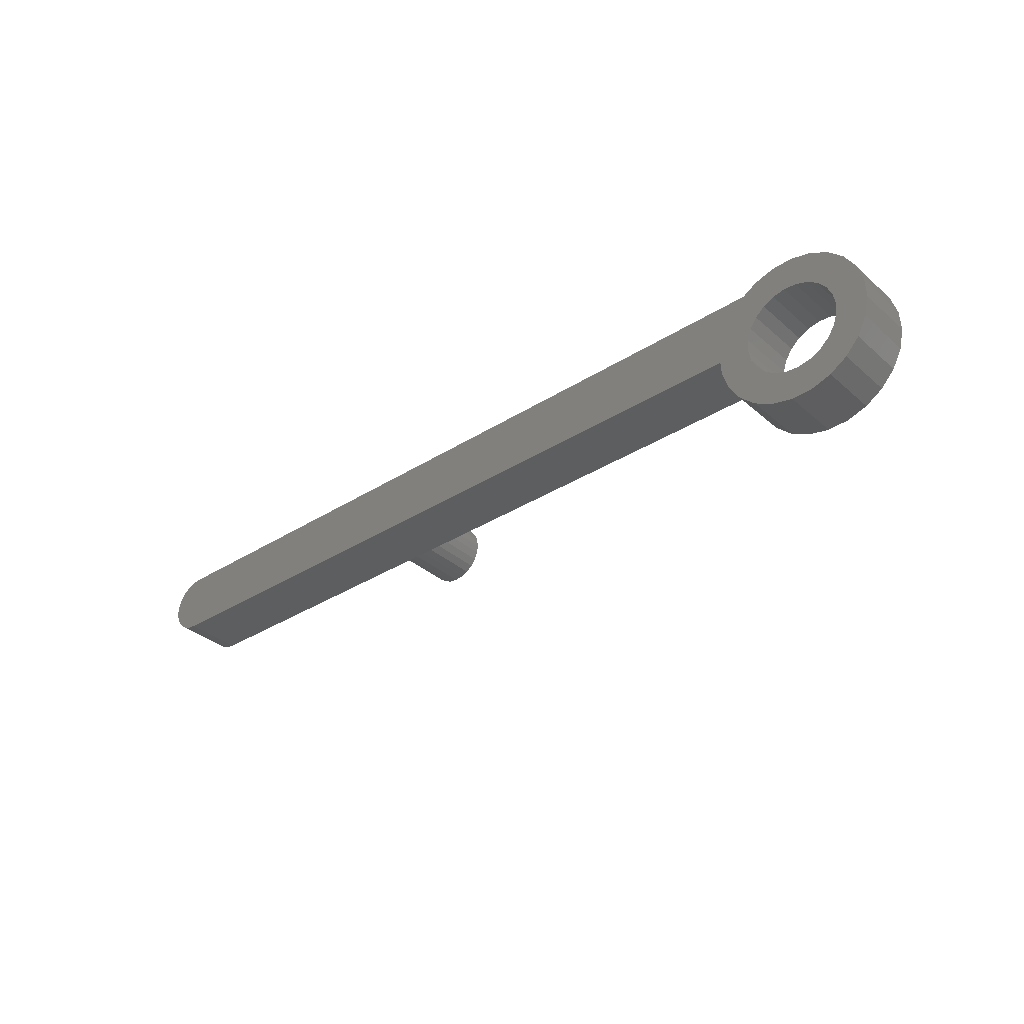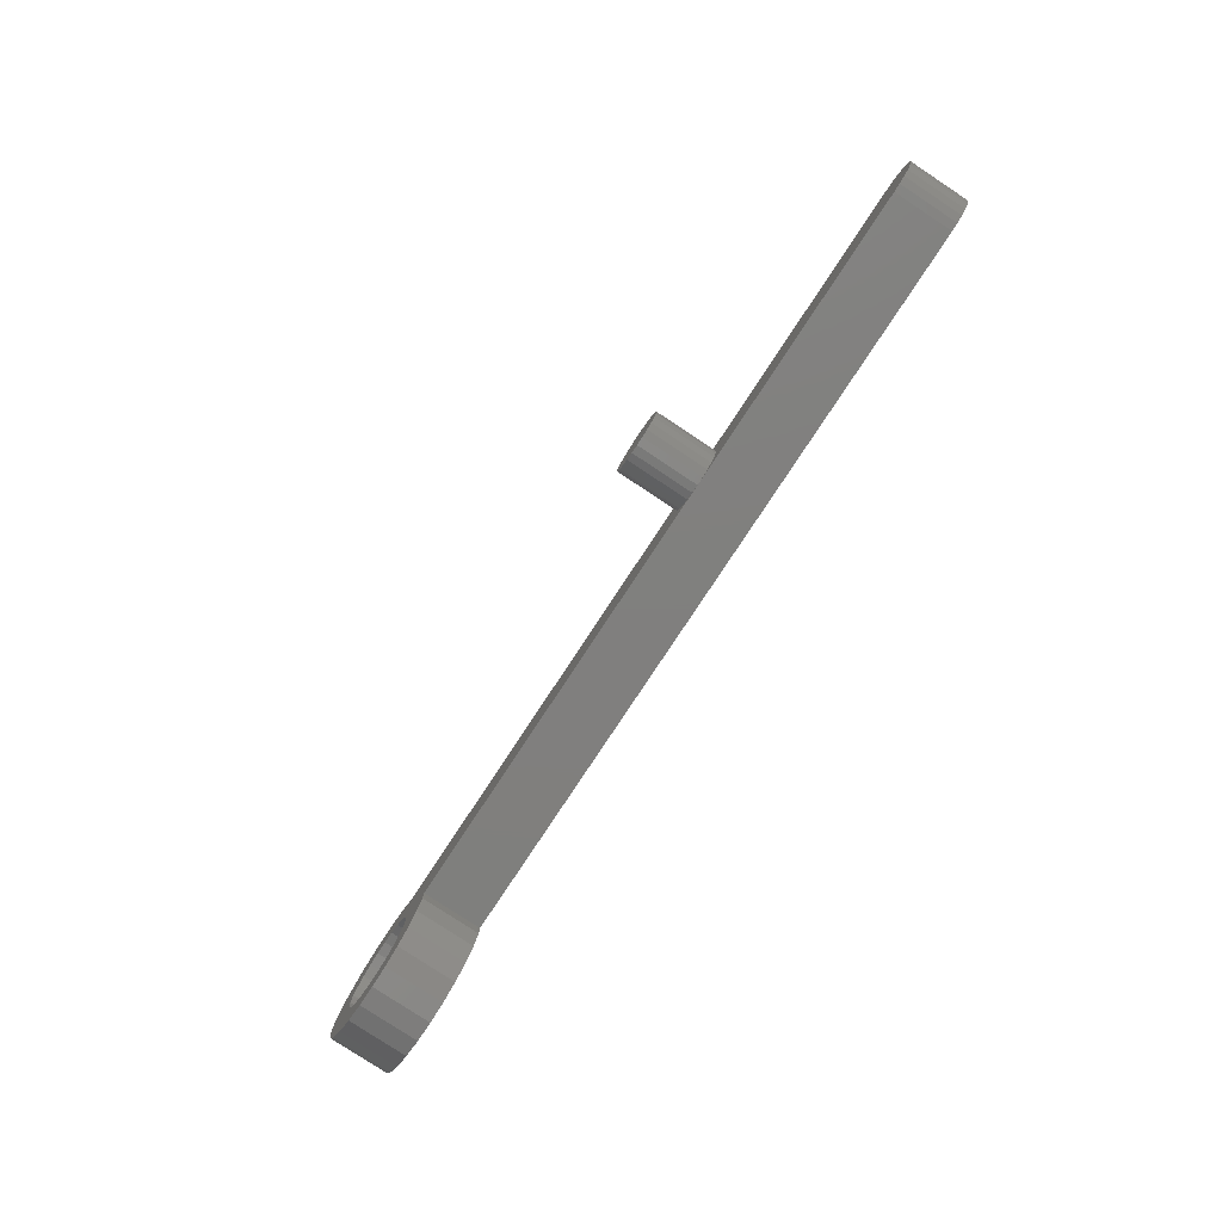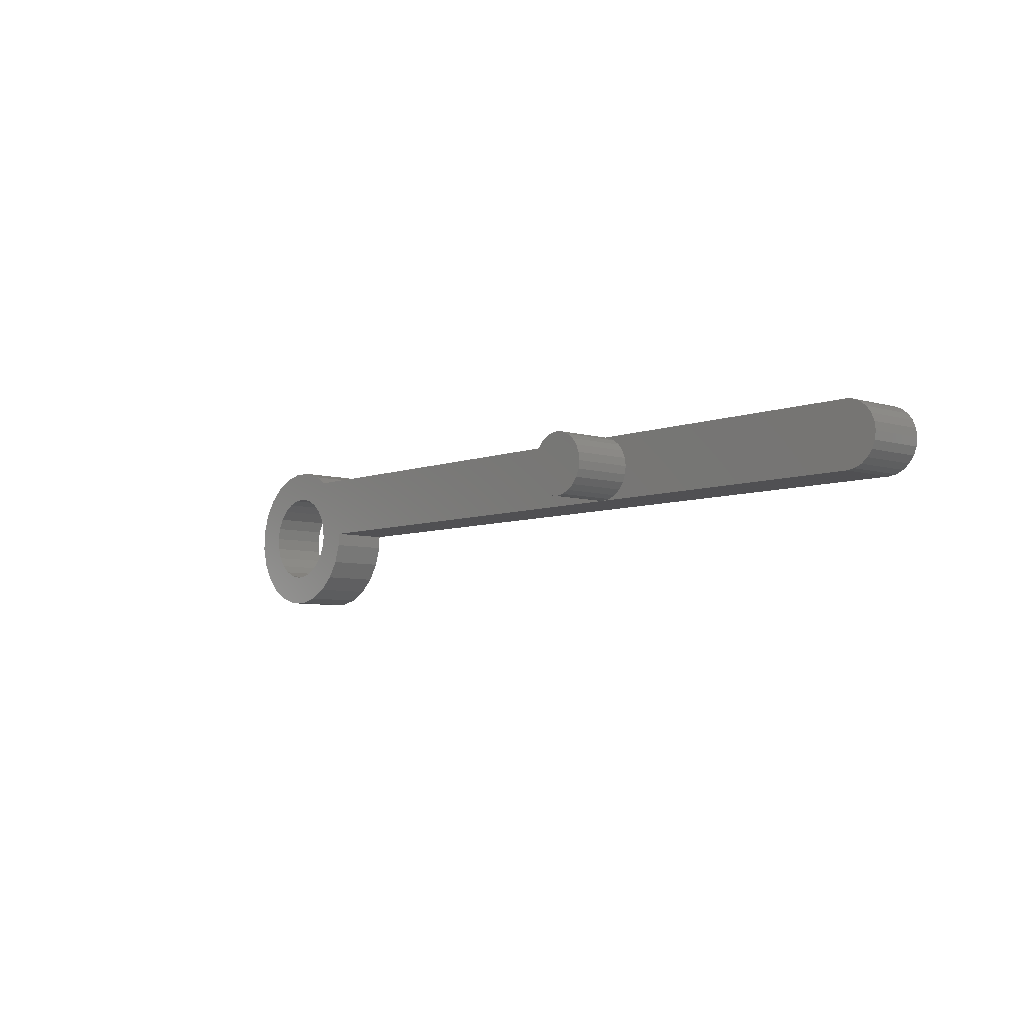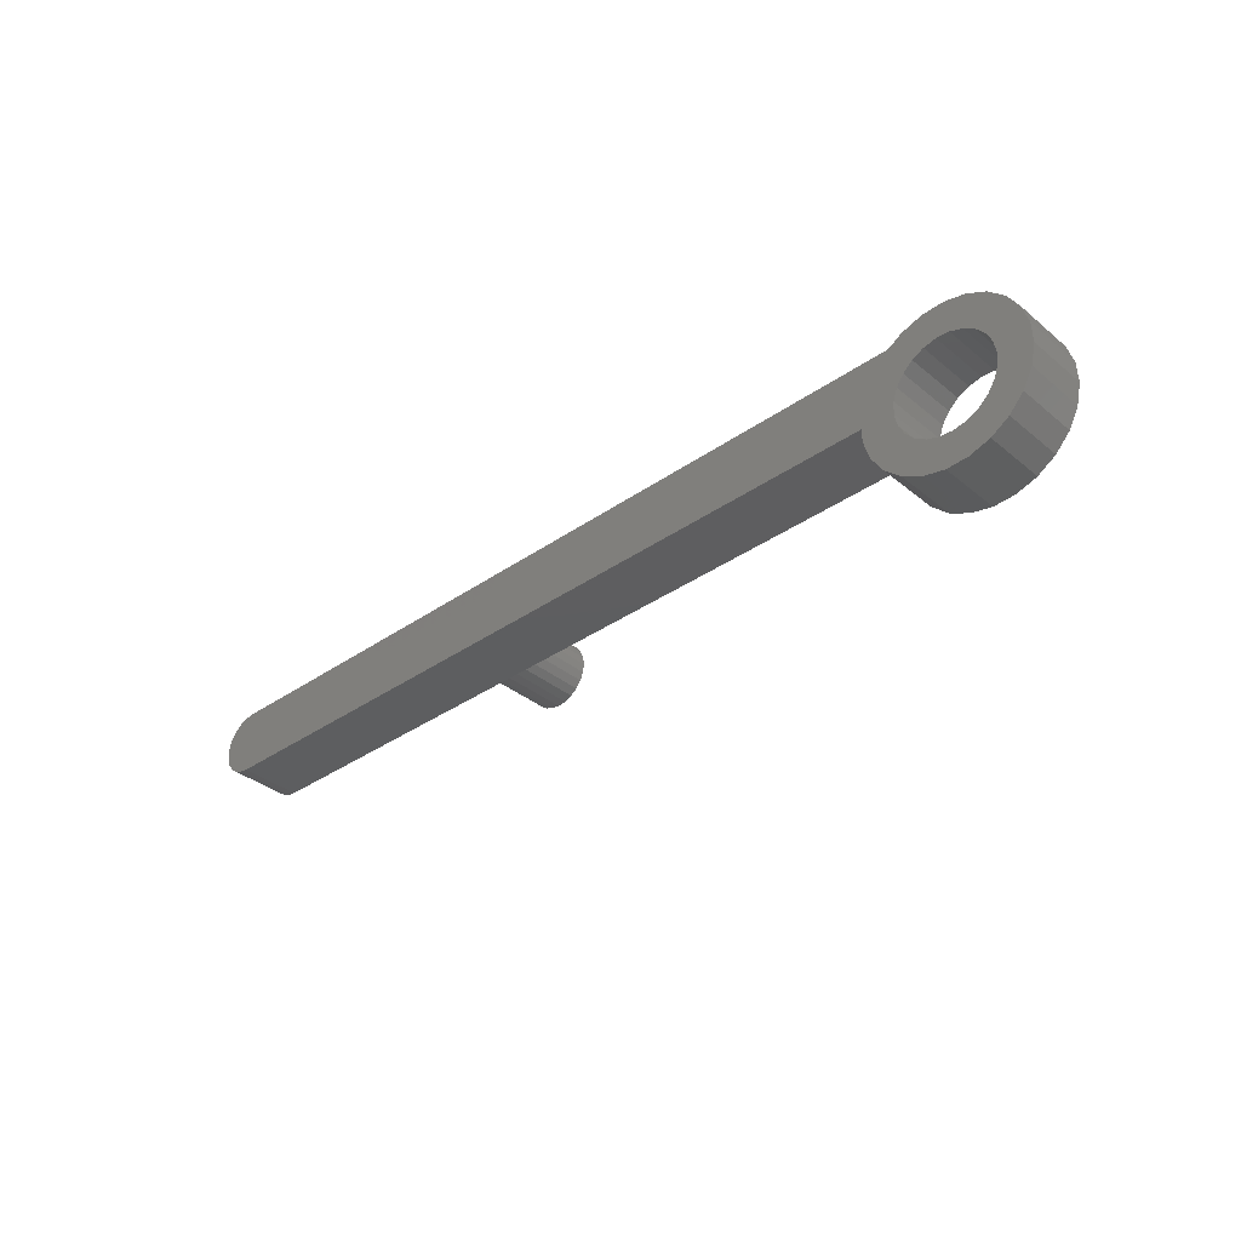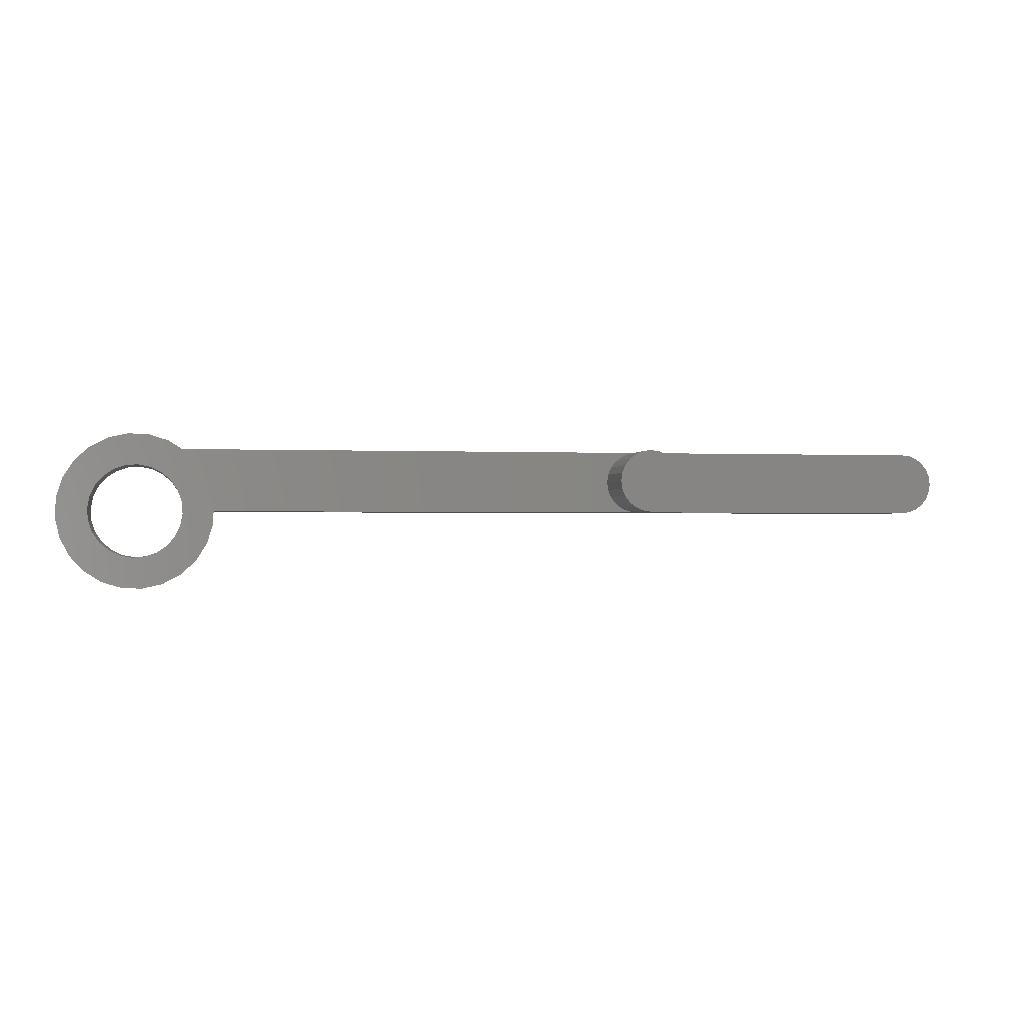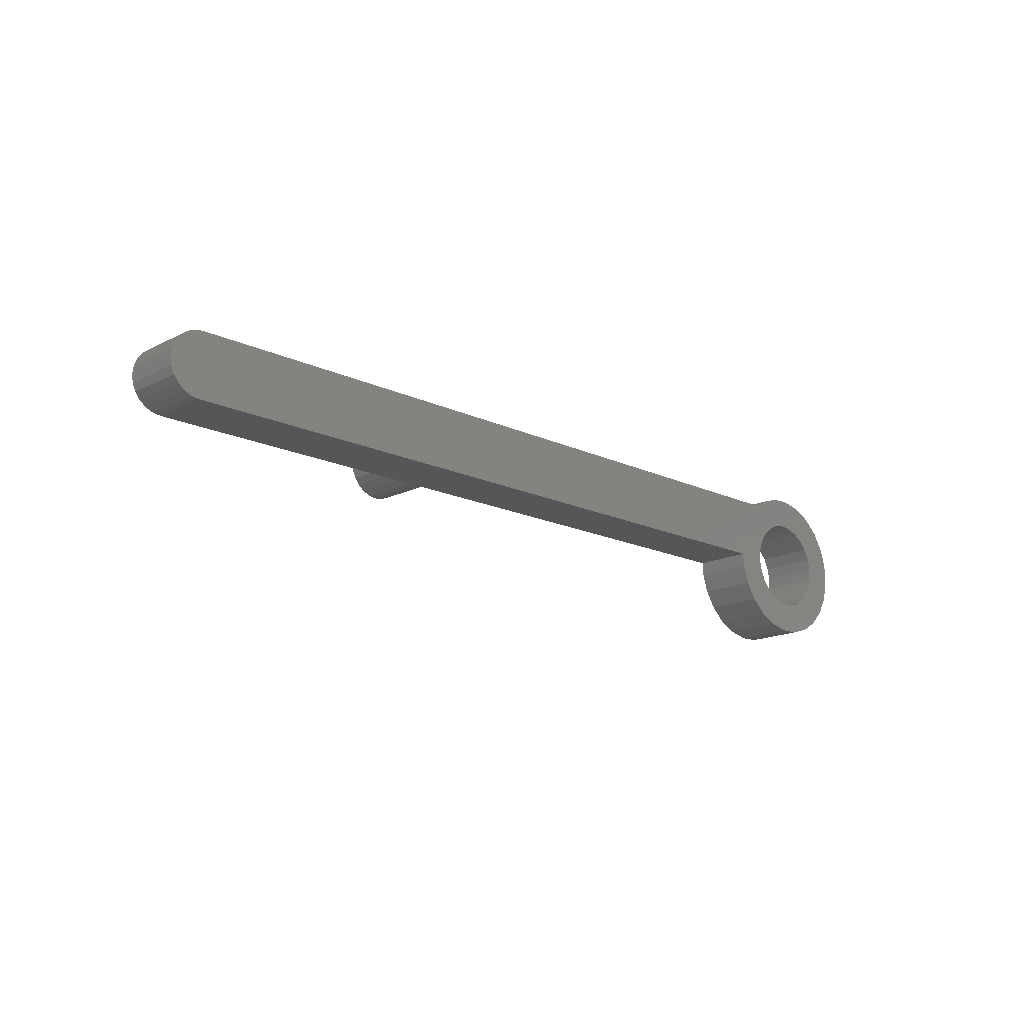
<metadata>
{"format":"stl","ext":"stl","renderer":"f3d","projection":"perspective","resolution":1024,"background":"white","views":[{"elev":-34.2,"azim":-139.4,"up":"+Y"},{"elev":-79.6,"azim":56.6,"up":"+Y"},{"elev":-6.4,"azim":48.3,"up":"+Y"},{"elev":-35.1,"azim":-137.2,"up":"+Y"},{"elev":-0.9,"azim":-10.1,"up":"+Y"},{"elev":-16.2,"azim":135.8,"up":"+Y"}]}
</metadata>
<code>
# stl→obj: 170 verts, 336 faces
v 0.4499 1.043 1.9
v 0.8937 0.5644 2.467e-15
v 0.8937 0.5644 1.9
v 0.4499 1.043 2.467e-15
v 1.446 0.2171 1.9
v 1.446 0.2171 1.057e-15
v 2.581 3.986 2.467e-15
v 2.489 3.98 1.9
v 2.489 3.98 1.057e-15
v 2.581 3.986 1.9
v 2.398 0.9919 1.9
v 2.788 1.019 2.467e-15
v 2.398 0.9919 1.057e-15
v 2.788 1.019 1.9
v 3.935 0.4499 1.9
v 3.358 0.1451 2.467e-15
v 3.935 0.4499 2.467e-15
v 3.358 0.1451 1.9
v 4.761 1.446 2.467e-15
v 4.414 0.8937 1.9
v 4.414 0.8937 2.467e-15
v 4.761 1.446 1.9
v 28.49 2.489 1.798e-14
v 4.969 2.489 1.9
v 4.969 2.489 2.115e-15
v 28.49 2.489 1.9
v 1.366 1.495 2.467e-15
v 1.661 1.238 1.9
v 1.661 1.238 1.41e-15
v 1.366 1.495 1.9
v 0.5644 4.085 1.9
v 1.043 4.528 2.467e-15
v 0.5644 4.085 2.467e-15
v 1.043 4.528 1.9
v 28.99 4.355 1.9
v 29.2 4.196 1.939e-14
v 28.99 4.355 1.939e-14
v 29.2 4.196 1.9
v 3.525e-16 2.256 1.9
v 0.1451 1.62 0
v 0.1451 1.62 1.9
v 3.525e-16 2.256 1.057e-15
v 0.2171 3.532 3.172e-15
v 0.2171 3.532 1.9
v 4.954 2.07 1.9
v 4.954 2.07 1.41e-15
v 2.722 0 1.9
v 2.07 0.02455 2.467e-15
v 2.722 0 1.41e-15
v 2.07 0.02455 1.9
v 0.02455 2.908 2.115e-15
v 0.02455 2.908 1.9
v 29.46 3.23 1.833e-14
v 29.36 2.989 1.9
v 29.36 2.989 1.939e-14
v 29.46 3.23 1.9
v 2.965 3.912 1.9
v 2.965 3.912 1.057e-15
v 1.62 4.833 2.467e-15
v 2.256 4.978 1.9
v 2.256 4.978 1.057e-15
v 1.62 4.833 1.9
v 3.959 2.788 1.9
v 3.98 2.489 2.115e-15
v 3.98 2.489 1.9
v 3.959 2.788 2.115e-15
v 3.832 3.158 1.9
v 3.832 3.158 3.172e-15
v 2.19 3.959 2.467e-15
v 2.19 3.959 1.9
v 1.82 3.832 3.172e-15
v 1.495 3.613 1.9
v 1.495 3.613 7.05e-16
v 1.82 3.832 1.9
v 0.9919 2.581 1.762e-15
v 1.019 2.19 1.9
v 1.019 2.19 2.467e-15
v 0.9919 2.581 1.9
v 2.013 1.067 2.467e-15
v 2.013 1.067 1.9
v 1.147 1.82 1.9
v 1.147 1.82 0
v 1.067 2.965 7.05e-16
v 1.238 3.317 3.172e-15
v 2.908 4.954 1.057e-15
v 3.532 4.761 2.467e-15
v 3.317 3.74 3.172e-15
v 3.613 3.483 1.762e-15
v 3.965 4.489 1.057e-15
v 28.49 4.489 1.939e-14
v 3.986 2.398 2.115e-15
v 28.75 4.455 1.939e-14
v 28.75 2.523 1.939e-14
v 28.99 2.623 1.833e-14
v 29.2 2.782 1.939e-14
v 29.36 3.989 1.833e-14
v 29.46 3.748 1.798e-14
v 29.49 3.489 1.798e-14
v 3.158 1.147 1.41e-15
v 3.483 1.366 2.467e-15
v 3.74 1.661 2.467e-15
v 3.912 2.013 2.467e-15
v 1.238 3.317 1.9
v 1.067 2.965 1.9
v 3.158 1.147 1.9
v 3.483 1.366 1.9
v 3.74 1.661 1.9
v 3.912 2.013 1.9
v 3.986 2.398 1.9
v 2.908 4.954 1.9
v 3.532 4.761 1.9
v 3.317 3.74 1.9
v 3.613 3.483 1.9
v 3.965 4.489 1.9
v 28.49 4.489 1.9
v 28.75 4.455 1.9
v 28.75 2.523 1.9
v 28.99 2.623 1.9
v 29.2 2.782 1.9
v 29.36 3.989 1.9
v 29.46 3.748 1.9
v 29.49 3.489 1.9
v 19.97 3.23 1.9
v 19.87 2.989 3.9
v 19.87 2.989 1.9
v 19.97 3.23 3.9
v 18.03 3.748 1.9
v 18.03 3.23 1.9
v 18 3.489 1.9
v 18.13 2.989 1.9
v 18.13 3.989 1.9
v 18.29 2.782 1.9
v 18.29 4.196 1.9
v 18.5 2.623 1.9
v 18.5 4.355 1.9
v 18.74 2.523 1.9
v 18.74 4.455 1.9
v 19 2.489 1.9
v 19 4.489 1.9
v 19.26 2.523 1.9
v 19.26 4.455 1.9
v 19.5 2.623 1.9
v 19.5 4.355 1.9
v 19.71 2.782 1.9
v 19.71 4.196 1.9
v 19.87 3.989 1.9
v 19.97 3.748 1.9
v 20 3.489 1.9
v 18.13 2.989 3.9
v 18.29 2.782 3.9
v 19.71 2.782 3.9
v 19.5 2.623 3.9
v 19.26 2.523 3.9
v 18.5 4.355 3.9
v 18.74 4.455 3.9
v 19 4.489 3.9
v 19 2.489 3.9
v 18.74 2.523 3.9
v 19.26 4.455 3.9
v 18.03 3.23 3.9
v 18 3.489 3.9
v 18.03 3.748 3.9
v 18.13 3.989 3.9
v 18.5 2.623 3.9
v 18.29 4.196 3.9
v 19.5 4.355 3.9
v 19.71 4.196 3.9
v 19.87 3.989 3.9
v 19.97 3.748 3.9
v 20 3.489 3.9
f 1 2 3
f 2 1 4
f 5 2 6
f 2 5 3
f 7 8 9
f 8 7 10
f 11 12 13
f 12 11 14
f 15 16 17
f 16 15 18
f 19 20 21
f 20 19 22
f 23 24 25
f 24 23 26
f 27 28 29
f 28 27 30
f 31 32 33
f 32 31 34
f 35 36 37
f 36 35 38
f 39 40 41
f 40 39 42
f 31 43 44
f 43 31 33
f 25 45 46
f 45 25 24
f 47 48 49
f 48 47 50
f 44 51 52
f 51 44 43
f 20 17 21
f 17 20 15
f 53 54 55
f 54 53 56
f 57 7 58
f 7 57 10
f 16 47 49
f 47 16 18
f 46 22 19
f 22 46 45
f 59 60 61
f 60 59 62
f 41 4 1
f 4 41 40
f 63 64 65
f 64 63 66
f 67 66 63
f 66 67 68
f 52 42 39
f 42 52 51
f 8 69 9
f 69 8 70
f 71 72 73
f 72 71 74
f 75 76 77
f 76 75 78
f 28 79 29
f 79 28 80
f 79 11 13
f 11 79 80
f 77 81 82
f 81 77 76
f 51 40 42
f 40 51 43
f 40 43 4
f 4 43 33
f 4 33 2
f 2 33 32
f 2 32 75
f 75 32 83
f 83 32 59
f 83 59 84
f 84 59 73
f 73 59 71
f 71 59 61
f 71 61 69
f 69 61 9
f 9 61 85
f 9 85 7
f 7 85 58
f 58 85 86
f 58 86 87
f 87 86 88
f 88 86 89
f 88 89 68
f 68 89 66
f 66 89 64
f 64 89 90
f 64 90 25
f 64 25 91
f 91 25 21
f 21 25 19
f 19 25 46
f 25 90 23
f 23 90 92
f 23 92 93
f 93 92 94
f 94 92 37
f 94 37 95
f 95 37 36
f 95 36 96
f 95 96 55
f 55 96 53
f 53 96 97
f 53 97 98
f 2 77 6
f 77 2 75
f 6 77 82
f 6 82 27
f 6 27 29
f 6 29 48
f 48 29 79
f 48 79 13
f 48 13 49
f 49 13 12
f 49 12 16
f 16 12 99
f 16 99 100
f 16 100 17
f 17 100 101
f 17 101 102
f 17 102 91
f 17 91 21
f 82 30 27
f 30 82 81
f 70 71 69
f 71 70 74
f 73 103 84
f 103 73 72
f 48 5 6
f 5 48 50
f 83 78 75
f 78 83 104
f 3 76 78
f 76 3 5
f 76 5 81
f 81 5 30
f 30 5 28
f 28 5 50
f 28 50 80
f 80 50 11
f 11 50 47
f 11 47 14
f 14 47 18
f 14 18 105
f 105 18 106
f 106 18 15
f 106 15 107
f 107 15 108
f 108 15 109
f 109 15 20
f 41 52 39
f 52 41 44
f 44 41 1
f 44 1 31
f 31 1 3
f 31 3 34
f 34 3 78
f 34 78 104
f 34 104 62
f 62 104 103
f 62 103 72
f 62 72 74
f 62 74 60
f 60 74 70
f 60 70 8
f 60 8 110
f 110 8 10
f 110 10 57
f 110 57 111
f 111 57 112
f 111 112 113
f 111 113 114
f 114 113 67
f 114 67 63
f 114 63 65
f 114 65 115
f 115 65 24
f 24 65 109
f 24 109 20
f 24 20 22
f 24 22 45
f 115 24 26
f 115 26 116
f 116 26 117
f 116 117 118
f 116 118 35
f 35 118 119
f 35 119 38
f 38 119 120
f 120 119 54
f 120 54 56
f 120 56 121
f 121 56 122
f 84 104 83
f 104 84 103
f 36 120 96
f 120 36 38
f 115 92 90
f 92 115 116
f 34 59 32
f 59 34 62
f 60 85 61
f 85 60 110
f 96 121 97
f 121 96 120
f 97 122 98
f 122 97 121
f 98 56 53
f 56 98 122
f 55 119 95
f 119 55 54
f 113 87 88
f 87 113 112
f 87 57 58
f 57 87 112
f 113 68 67
f 68 113 88
f 110 86 85
f 86 110 111
f 86 114 89
f 114 86 111
f 114 90 89
f 90 114 115
f 116 37 92
f 37 116 35
f 95 118 94
f 118 95 119
f 118 93 94
f 93 118 117
f 93 26 23
f 26 93 117
f 65 91 109
f 91 65 64
f 12 105 99
f 105 12 14
f 105 100 99
f 100 105 106
f 107 100 106
f 100 107 101
f 108 101 107
f 101 108 102
f 109 102 108
f 102 109 91
f 123 124 125
f 124 123 126
f 127 128 129
f 128 127 130
f 130 127 131
f 130 131 132
f 132 131 133
f 132 133 134
f 134 133 135
f 134 135 136
f 136 135 137
f 136 137 138
f 138 137 139
f 138 139 140
f 140 139 141
f 140 141 142
f 142 141 143
f 142 143 144
f 144 143 145
f 144 145 125
f 125 145 146
f 125 146 123
f 123 146 147
f 123 147 148
f 149 132 150
f 132 149 130
f 125 151 144
f 151 125 124
f 151 142 144
f 142 151 152
f 152 140 142
f 140 152 153
f 154 137 135
f 137 154 155
f 155 139 137
f 139 155 156
f 153 138 140
f 138 153 157
f 157 136 138
f 136 157 158
f 156 141 139
f 141 156 159
f 160 130 149
f 130 160 128
f 161 128 160
f 128 161 129
f 162 129 161
f 129 162 127
f 163 127 162
f 127 163 131
f 158 134 136
f 134 158 164
f 164 132 134
f 132 164 150
f 160 162 161
f 162 160 149
f 162 149 163
f 163 149 150
f 163 150 165
f 165 150 164
f 165 164 154
f 154 164 158
f 154 158 155
f 155 158 157
f 155 157 156
f 156 157 153
f 156 153 159
f 159 153 152
f 159 152 166
f 166 152 151
f 166 151 167
f 167 151 124
f 167 124 168
f 168 124 126
f 168 126 169
f 169 126 170
f 165 131 163
f 131 165 133
f 165 135 133
f 135 165 154
f 159 143 141
f 143 159 166
f 166 145 143
f 145 166 167
f 145 168 146
f 168 145 167
f 146 169 147
f 169 146 168
f 147 170 148
f 170 147 169
f 148 126 123
f 126 148 170

</code>
